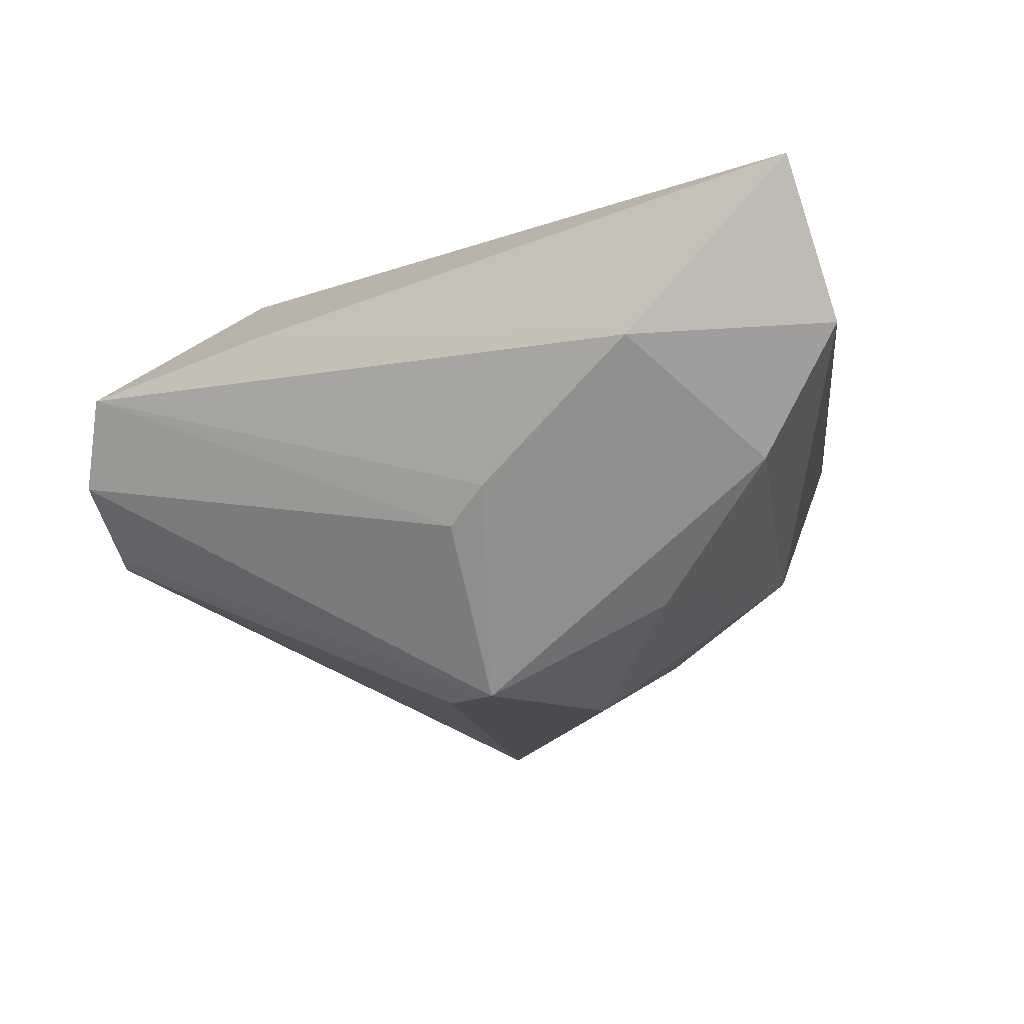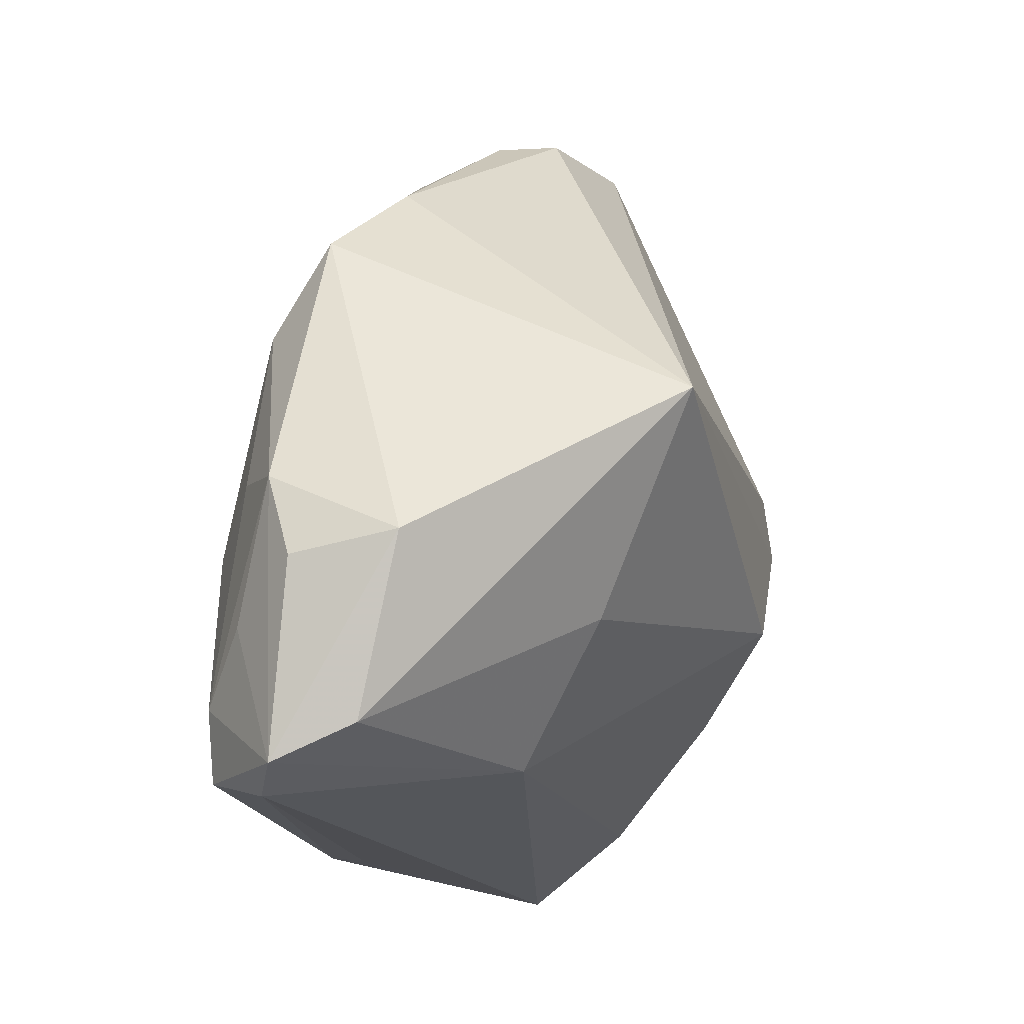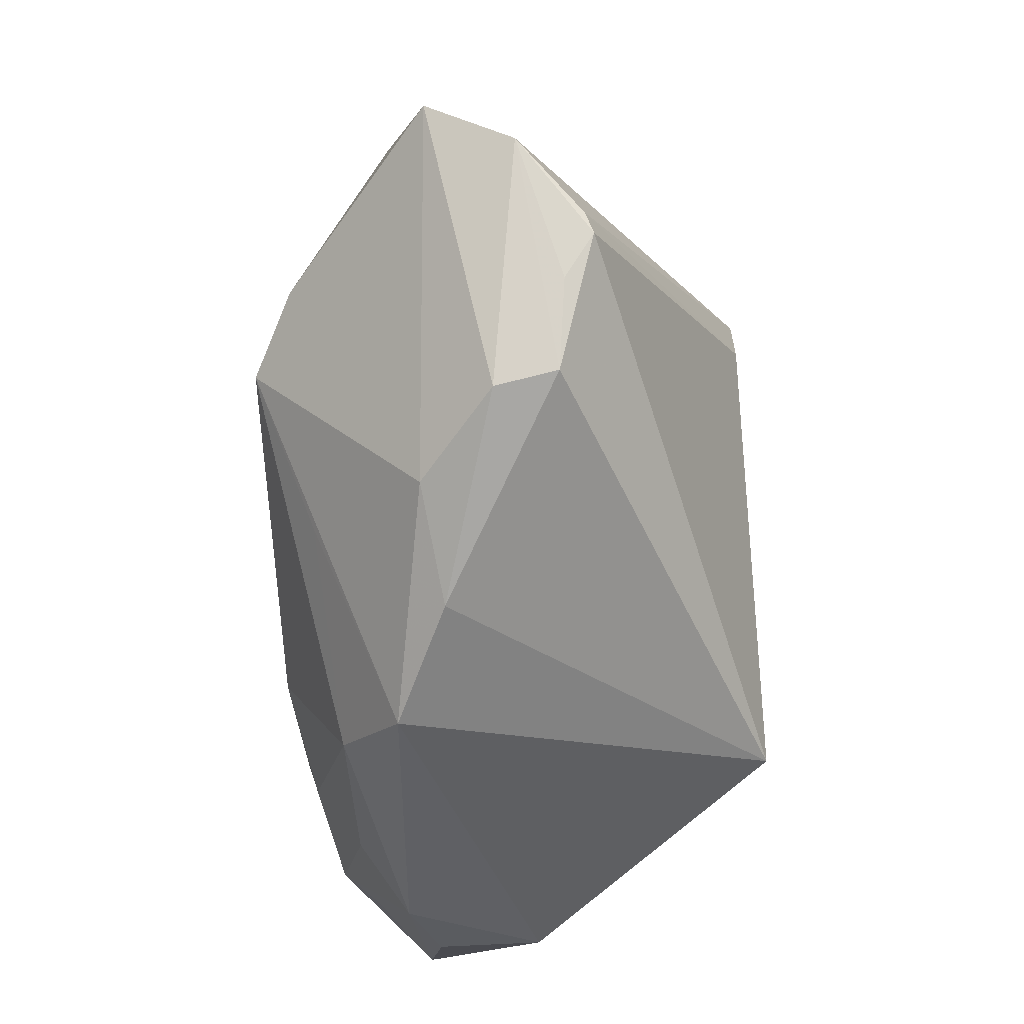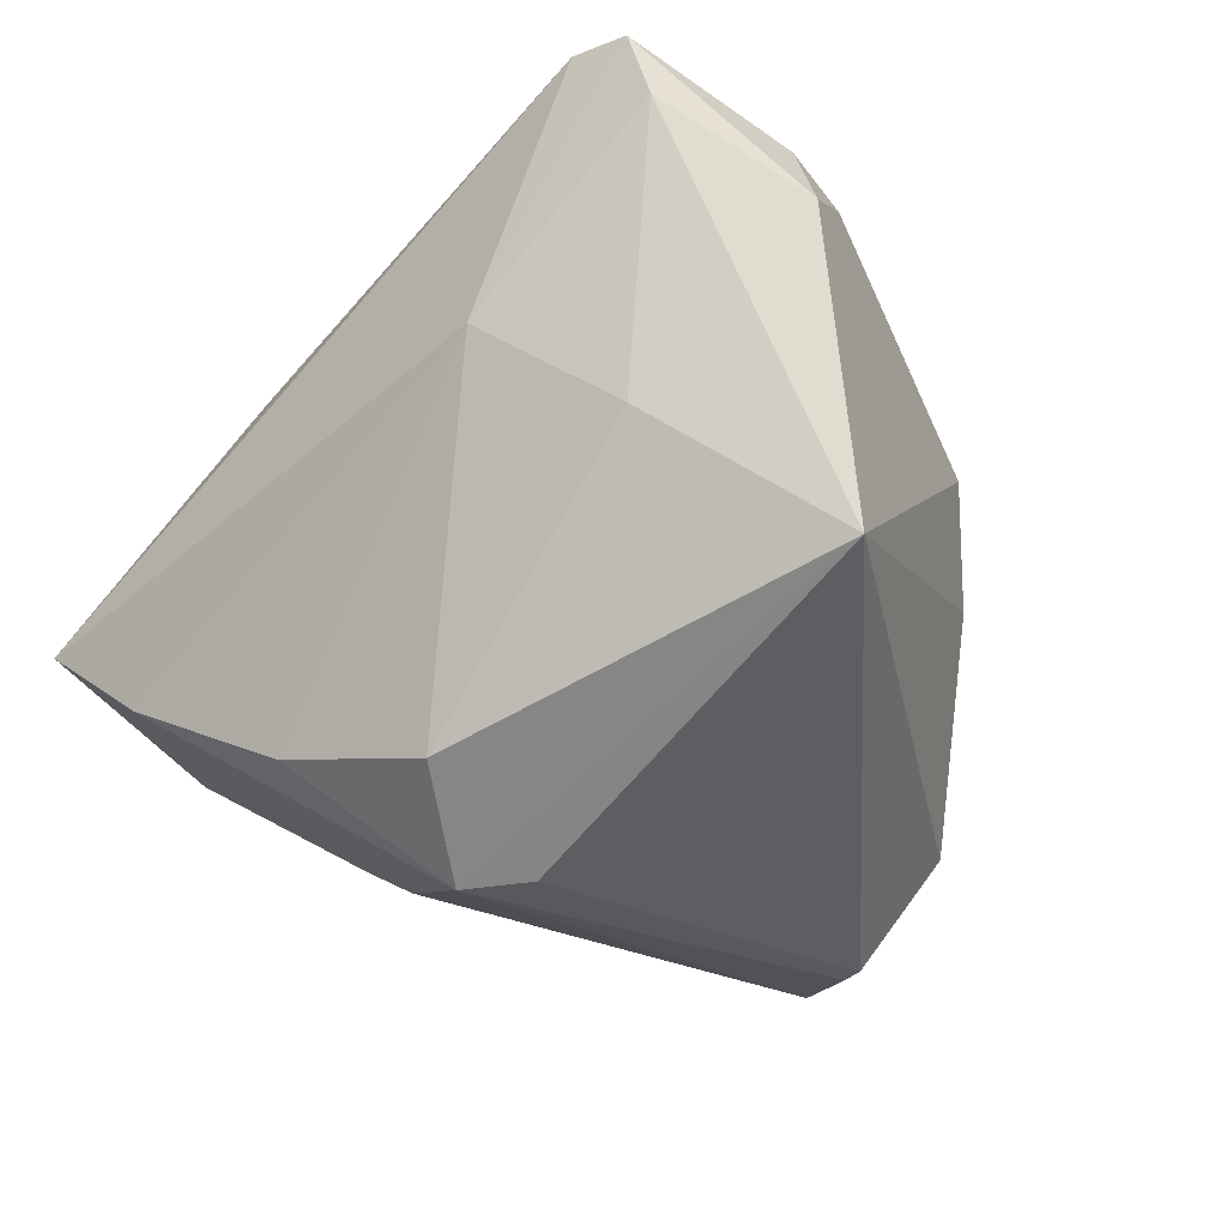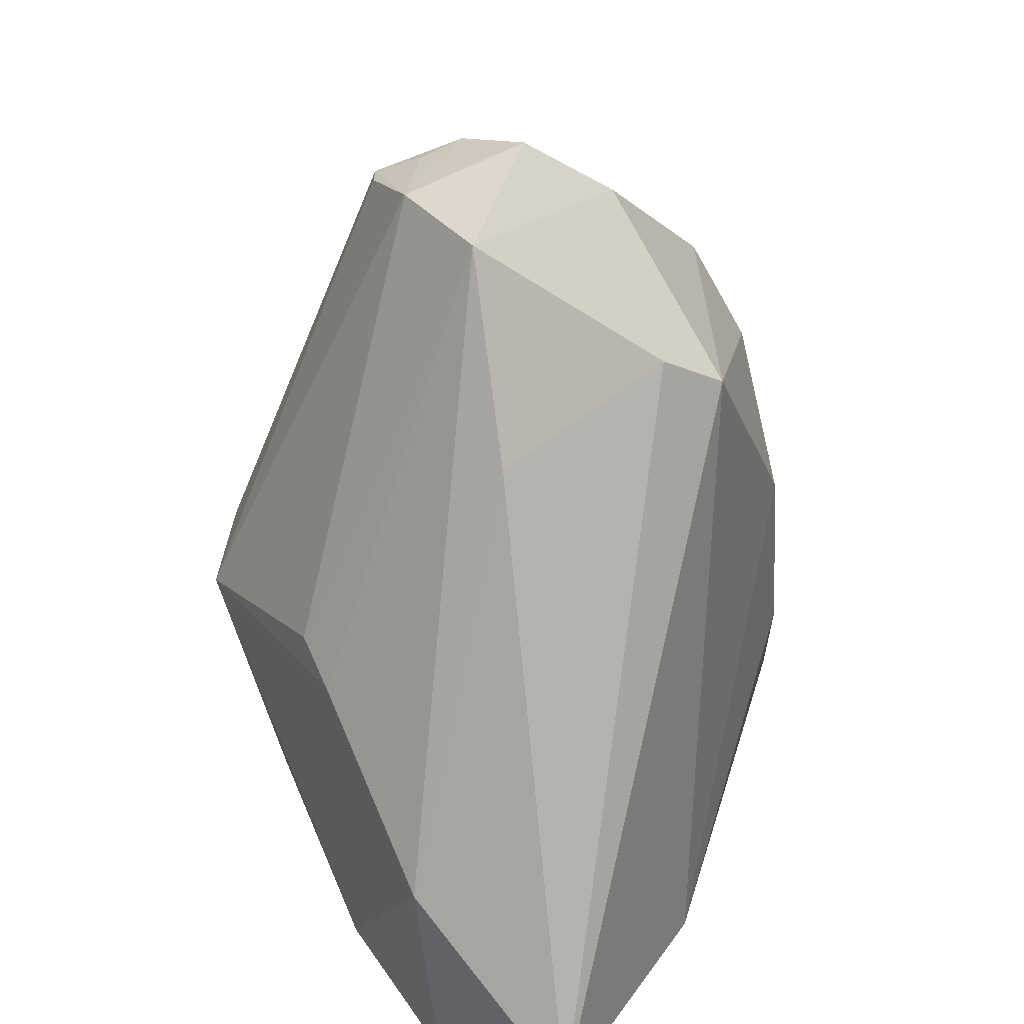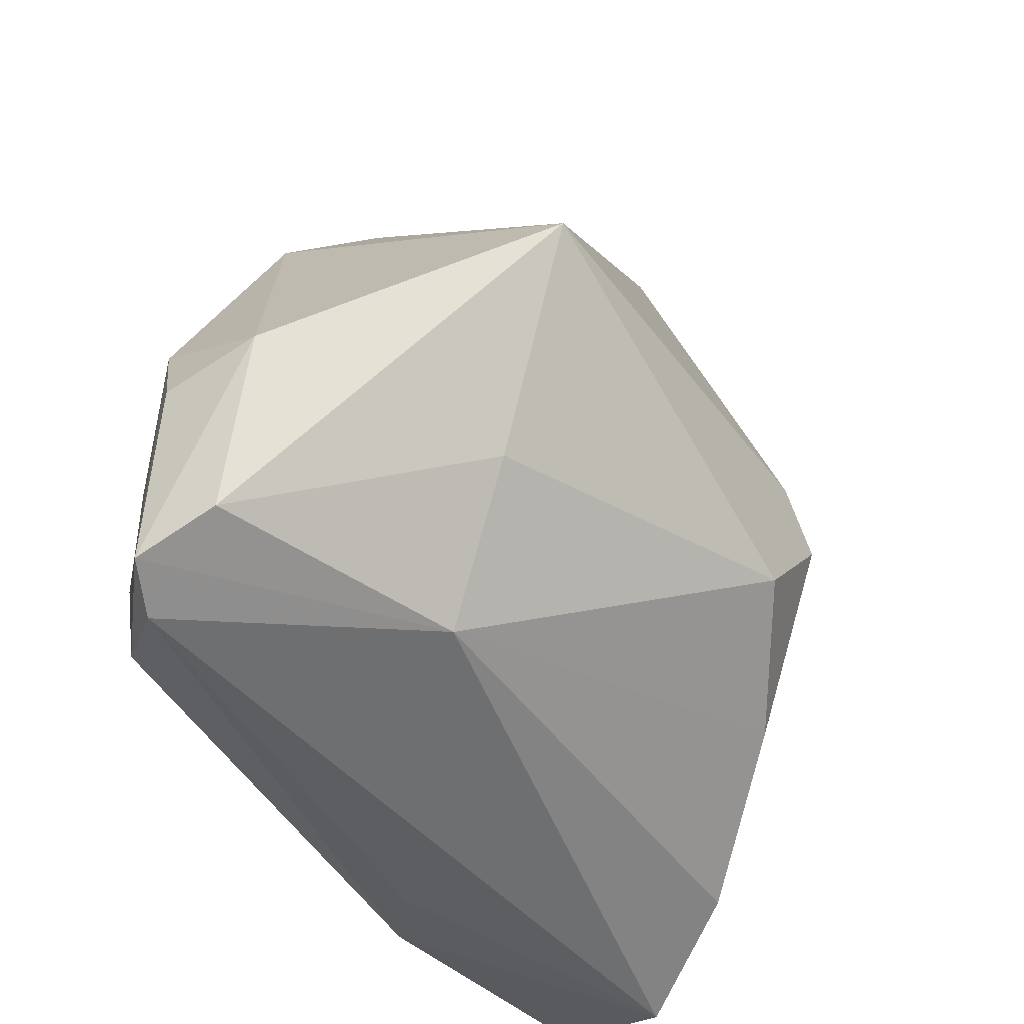
<metadata>
{"format":"obj","ext":"obj","renderer":"f3d","projection":"perspective","resolution":1024,"background":"white","views":[{"elev":-13.8,"azim":-76.3,"up":"+Z"},{"elev":-9.5,"azim":104.7,"up":"+Y"},{"elev":75.3,"azim":88.2,"up":"+Y"},{"elev":-63.3,"azim":55.6,"up":"+Z"},{"elev":23.2,"azim":-69.4,"up":"+Y"},{"elev":-37.4,"azim":123.7,"up":"+Y"}]}
</metadata>
<code>
v 0.03104 0.006685 -0.02712
v 0.03855 -0.02573 0.02166
v -0.04625 -0.02338 0.00665
v -0.0171 0.04411 -0.008778
v 0.01978 -0.0004068 0.02624
v 0.02582 -0.0161 -0.01624
v -0.02276 -0.003192 -0.02694
v 0.0207 -0.0313 -0.006683
v 0.04327 -0.03468 0.01404
v -0.03583 -0.03638 -0.004835
v 0.03777 -0.002627 0.01833
v -0.01746 0.002907 -0.02677
v -0.01774 0.02736 0.02325
v -0.0272 0.04496 -0.001152
v 0.04872 -0.03177 0.0114
v 0.04872 -0.009499 -0.001576
v 0.04872 -0.0116 0.009702
v -0.0194 0.04381 -0.00795
v -0.01744 -0.0394 0.02735
v 0.03059 -0.009255 0.02363
v 0.007408 0.02334 0.02121
v 0.04715 -0.02791 0.002964
v -0.04872 -0.04097 0.0241
v 0.03735 -0.03314 0.02151
v -0.00125 0.0443 0.001842
v 0.02876 0.02522 0.01265
v -0.03527 -0.0017 -0.01013
v -0.0365 0.021 0.01277
v -0.009788 0.023 0.02735
v -0.04209 -0.04496 0.007605
v -0.00989 -0.03978 0.0211
v 0.02592 -0.02021 0.02543
v -0.02502 -0.02356 -0.01793
v 0.0183 0.03322 0.007323
v -0.0379 -0.005942 -0.006392
v -0.002678 0.04451 -0.004788
v 0.006518 0.03779 0.009451
v -0.03229 0.04217 0.008073
v -0.01228 0.04467 -0.005621
v 0.04558 -0.003192 0.013
v 0.04284 -0.01794 0.01709
v 0.02916 0.01486 0.01895
v -0.01155 -0.01378 -0.02735
f 4 1 12
f 31 19 30
f 30 19 23
f 29 23 19
f 22 6 1
f 22 16 15
f 1 16 22
f 1 6 43
f 27 35 38
f 18 4 12
f 19 31 9
f 9 24 19
f 9 31 30
f 15 24 9
f 23 29 13
f 19 24 32
f 38 25 14
f 4 18 14
f 14 27 38
f 37 25 38
f 38 13 37
f 37 13 29
f 34 25 37
f 1 4 36
f 36 34 1
f 36 25 34
f 36 14 25
f 12 1 7
f 1 43 7
f 7 18 12
f 7 14 18
f 27 14 7
f 35 27 7
f 30 23 3
f 3 10 30
f 38 35 3
f 35 7 3
f 3 7 10
f 15 16 17
f 17 40 15
f 16 40 17
f 26 40 16
f 1 34 26
f 26 16 1
f 34 37 26
f 26 37 29
f 15 40 41
f 28 13 38
f 23 13 28
f 38 3 28
f 28 3 23
f 5 29 19
f 19 32 5
f 4 14 39
f 39 36 4
f 14 36 39
f 8 43 6
f 30 10 8
f 6 22 8
f 8 9 30
f 8 22 15
f 15 9 8
f 33 7 43
f 10 7 33
f 43 8 33
f 33 8 10
f 21 26 29
f 40 26 42
f 26 21 42
f 29 5 42
f 42 21 29
f 20 42 5
f 20 5 32
f 40 42 11
f 42 20 11
f 2 32 24
f 2 20 32
f 2 24 15
f 15 41 2
f 2 11 20
f 2 41 40
f 40 11 2

</code>
